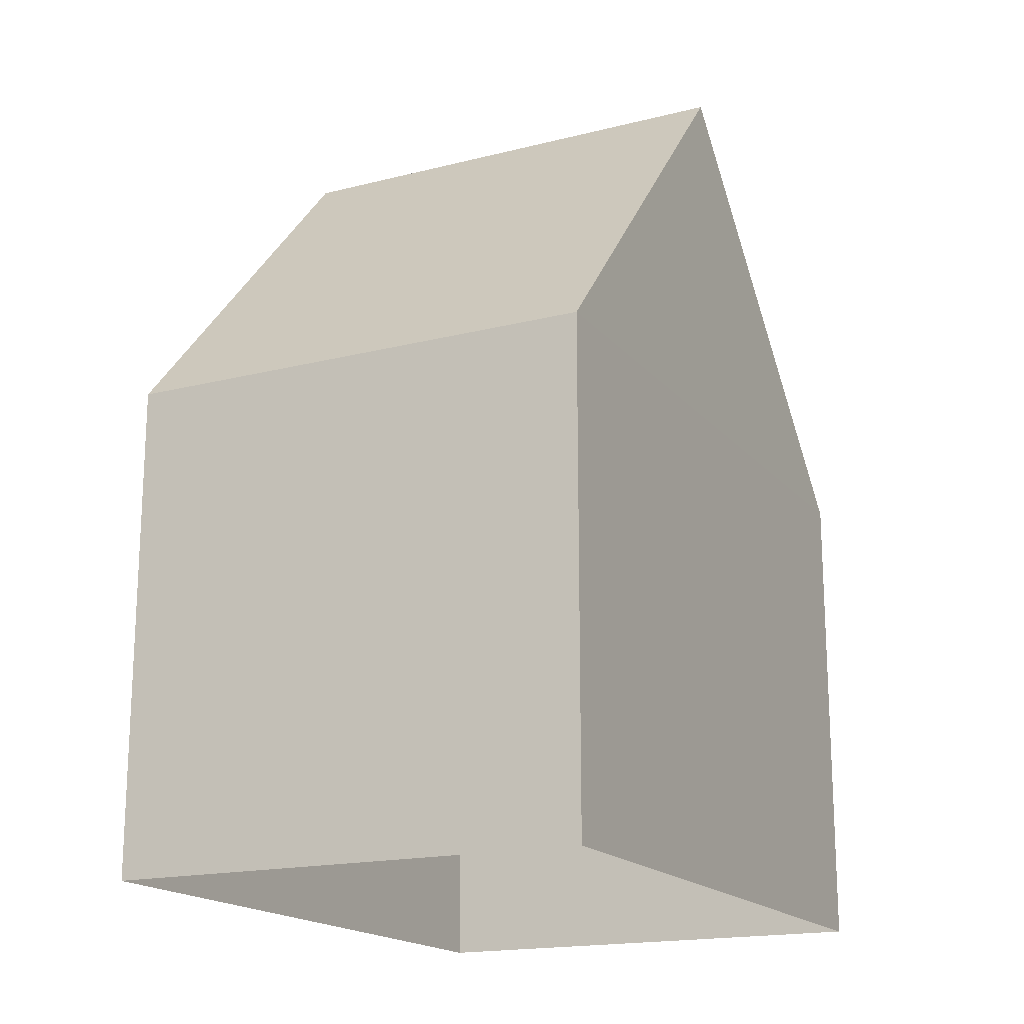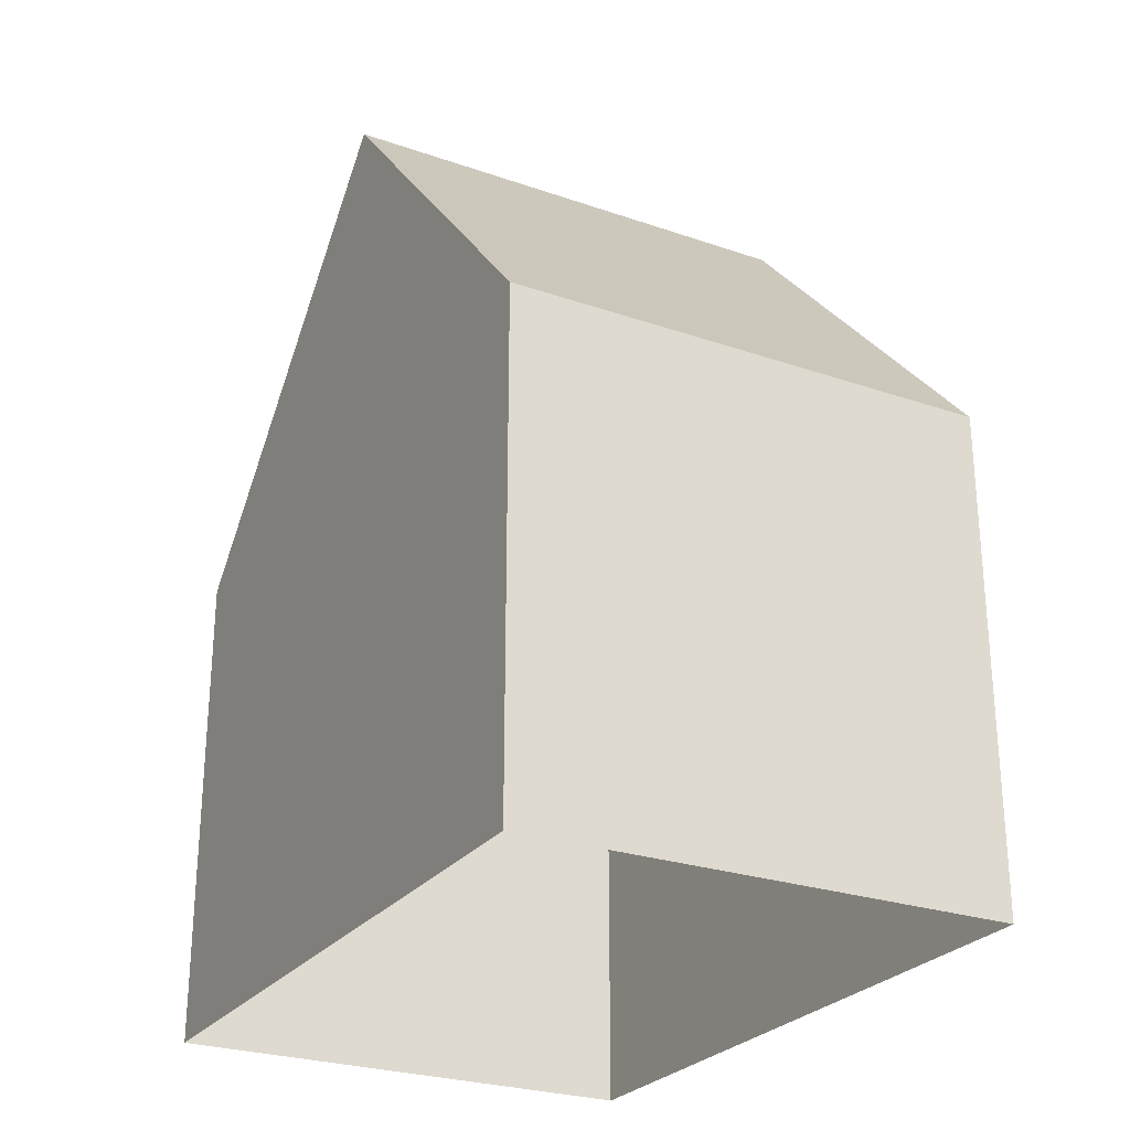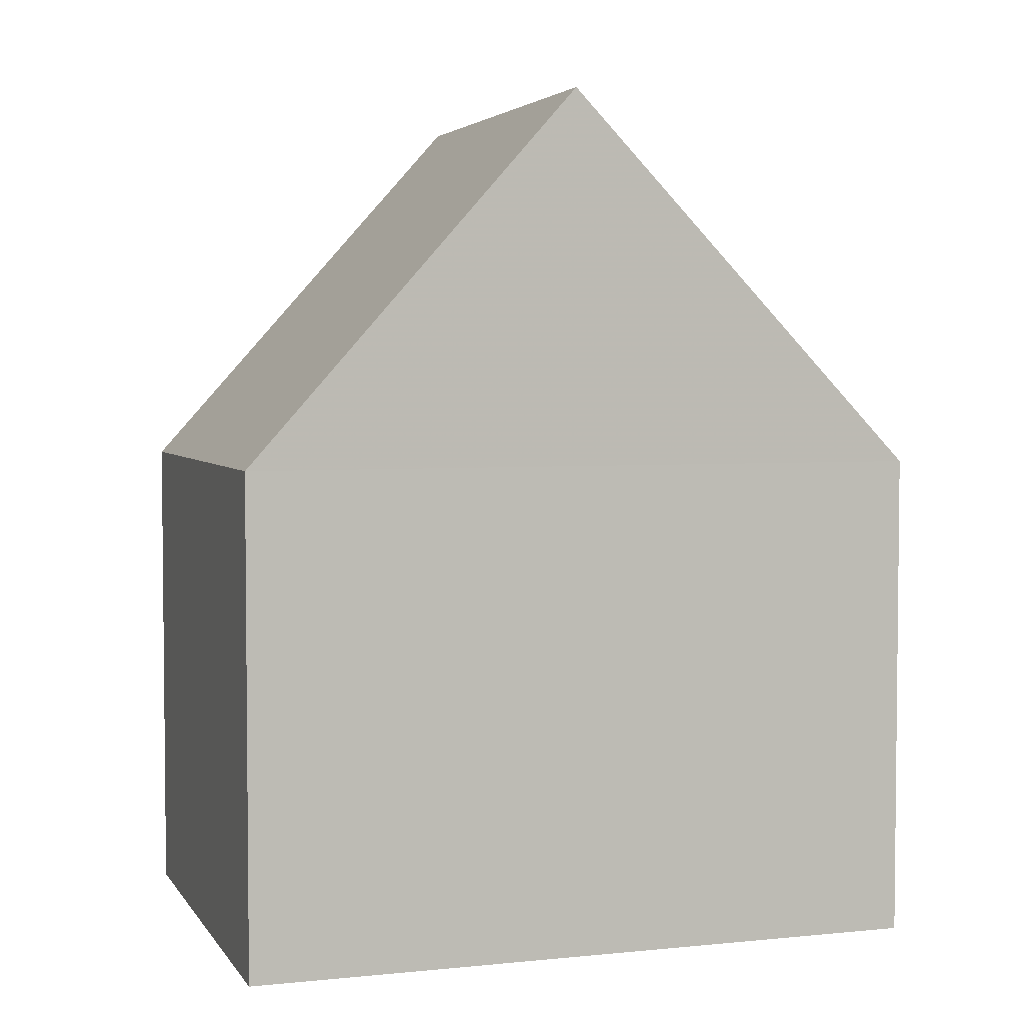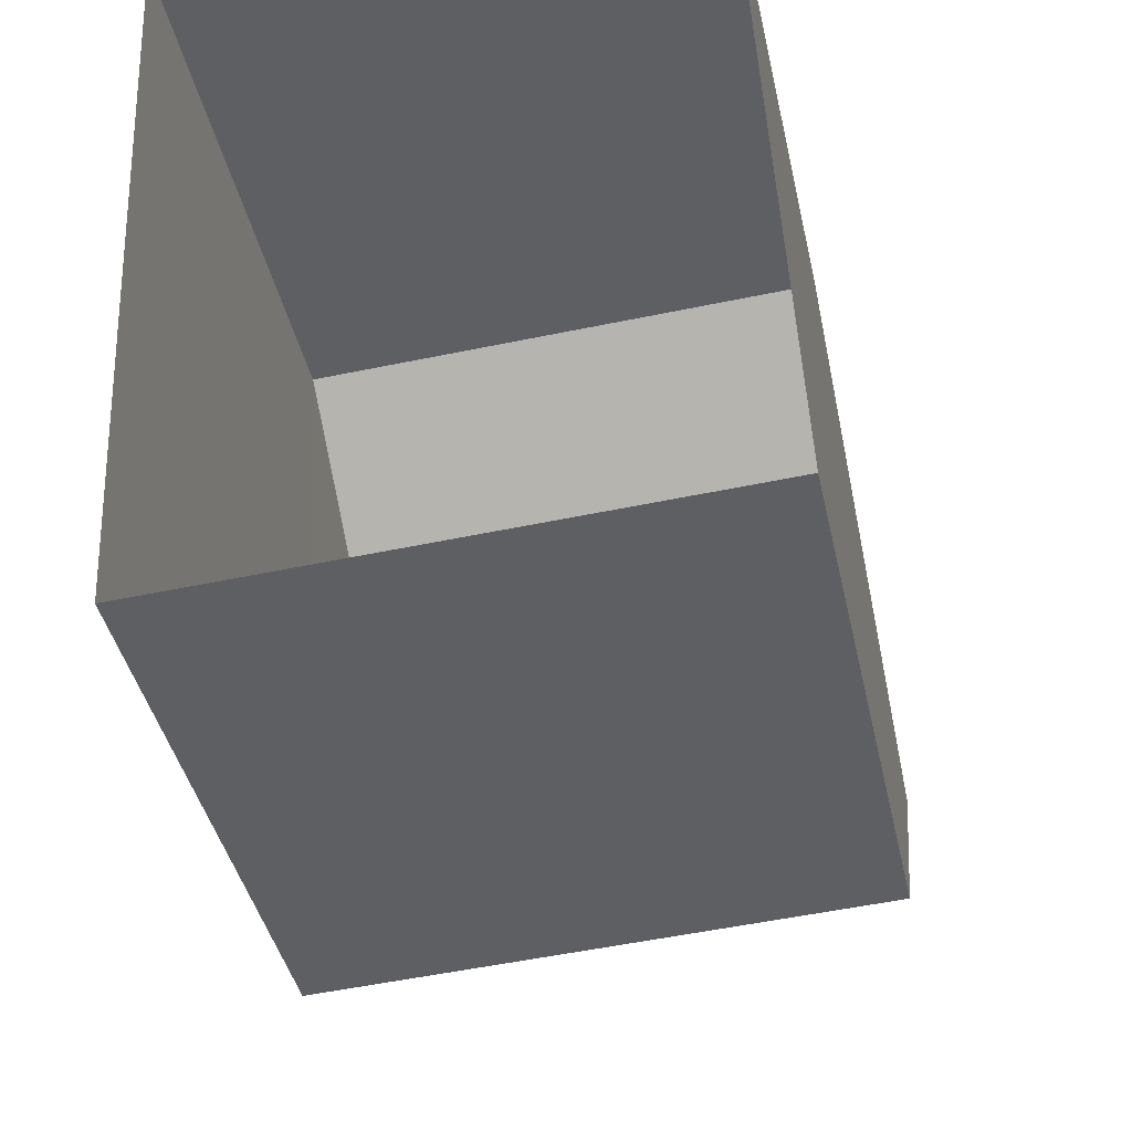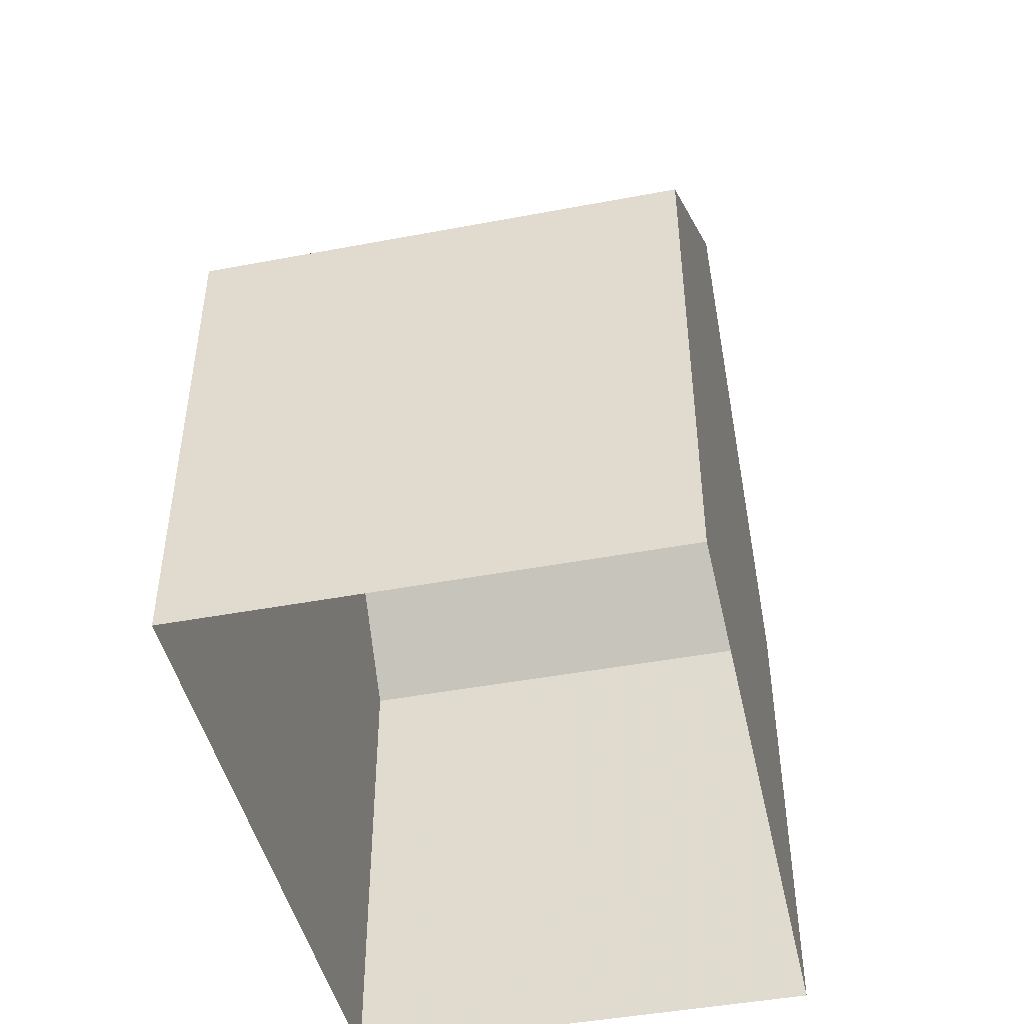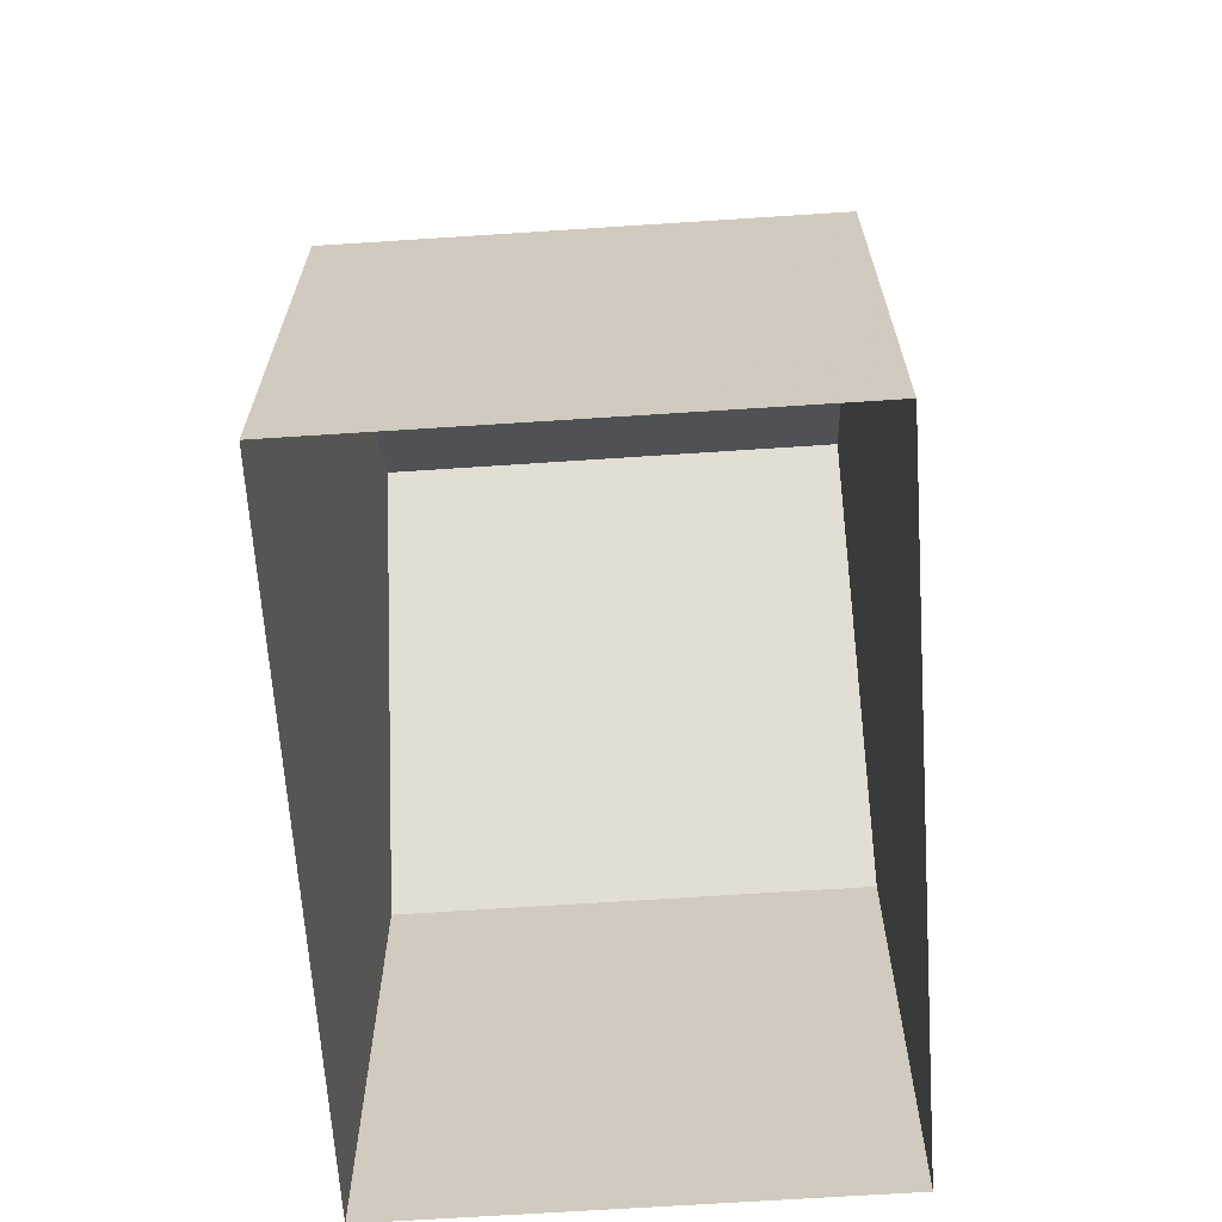
<metadata>
{"format":"obj","ext":"obj","renderer":"f3d","projection":"perspective","resolution":1024,"background":"white","views":[{"elev":-17.7,"azim":-156.3,"up":"+Z"},{"elev":-26.4,"azim":148.7,"up":"+Z"},{"elev":3.9,"azim":-111.0,"up":"+Z"},{"elev":-40.8,"azim":-167.8,"up":"+Y"},{"elev":-45.6,"azim":9.5,"up":"+Z"},{"elev":-65.8,"azim":1.1,"up":"+Z"}]}
</metadata>
<code>
v -3.727e+05 -1.036e+05 31.98
v -3.727e+05 -1.036e+05 31.98
v -3.727e+05 -1.036e+05 31.98
v -3.727e+05 -1.036e+05 31.98
v -3.727e+05 -1.036e+05 38.82
v -3.727e+05 -1.036e+05 38.82
v -3.727e+05 -1.036e+05 43.95
v -3.727e+05 -1.036e+05 43.95
v -3.727e+05 -1.036e+05 38.81
v -3.727e+05 -1.036e+05 38.81
f 1 2 3
f 4 1 3
f 5 6 7
f 8 5 7
f 7 9 8
f 7 10 9
f 6 4 3
f 6 5 4
f 9 1 5
f 9 5 8
f 1 4 5
f 10 2 1
f 9 10 1
f 3 2 6
f 6 10 7
f 6 2 10

</code>
